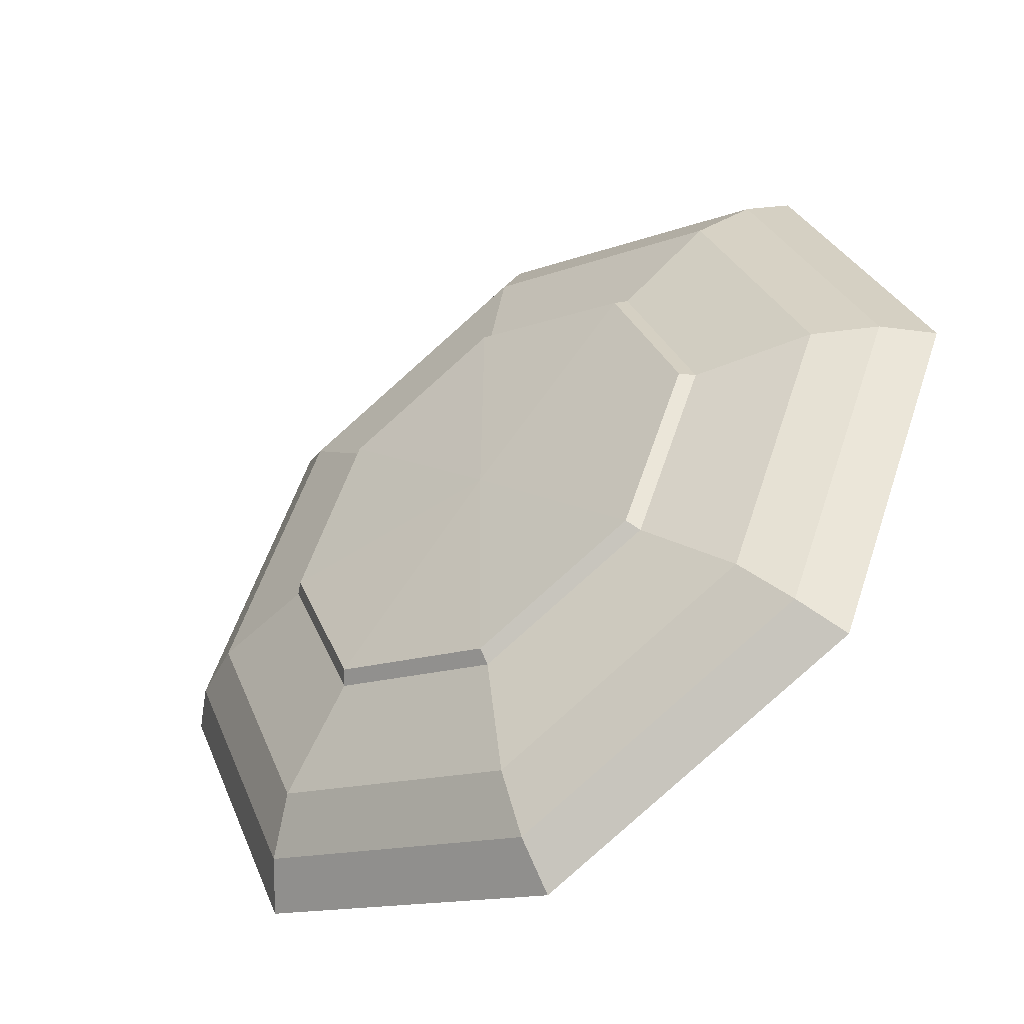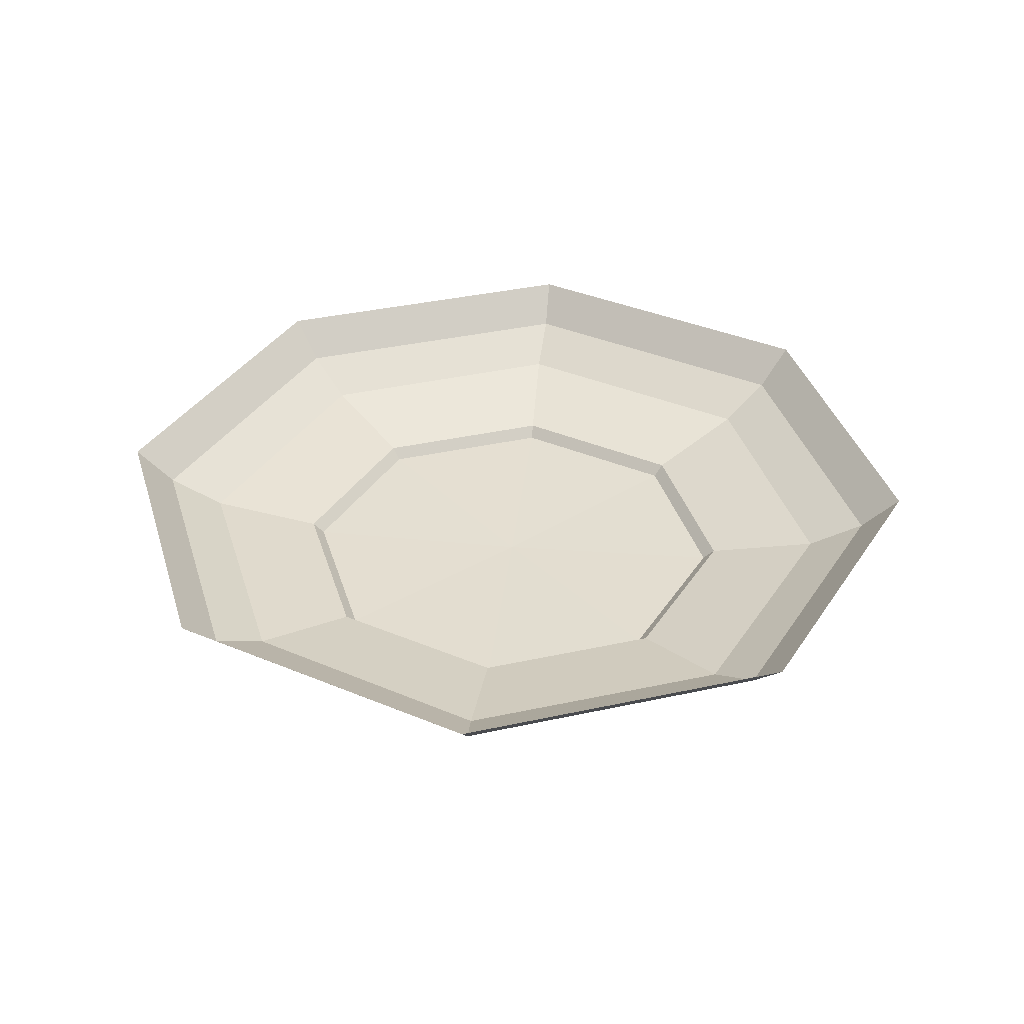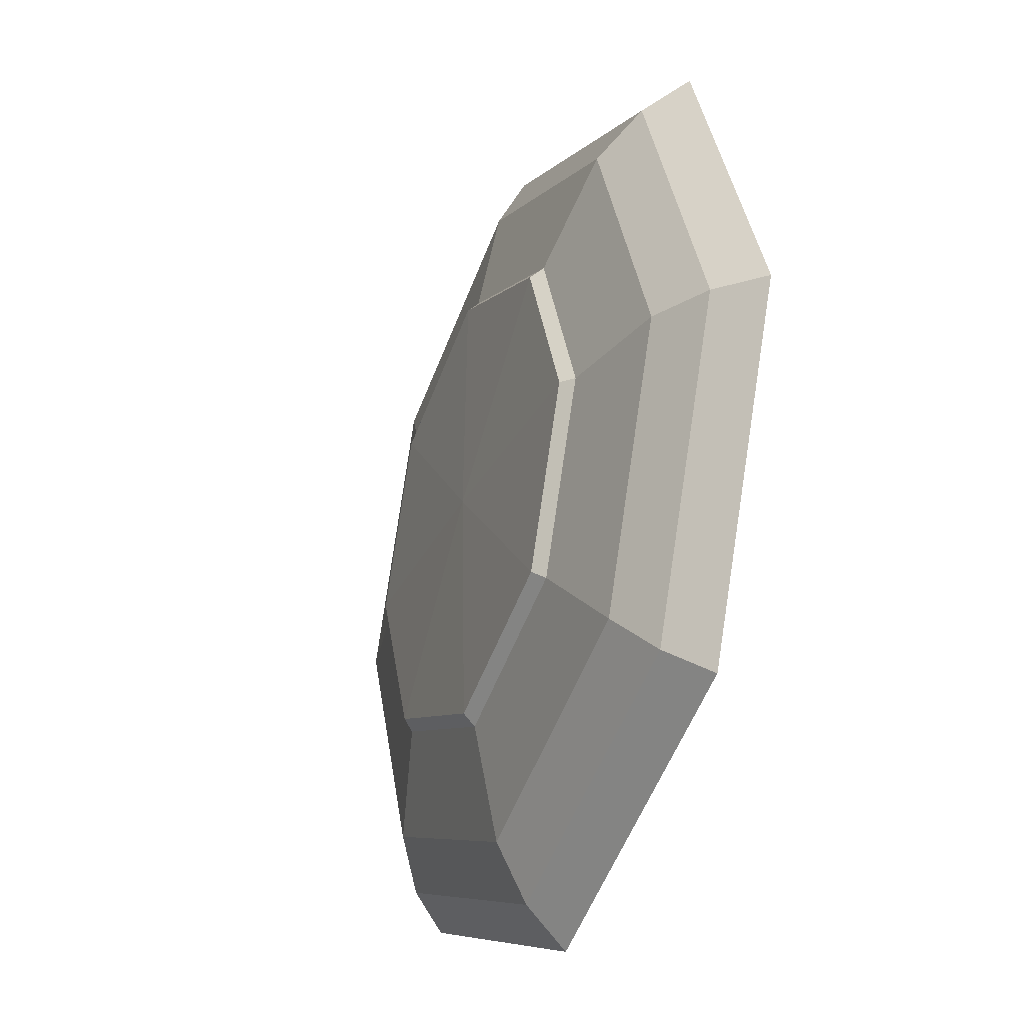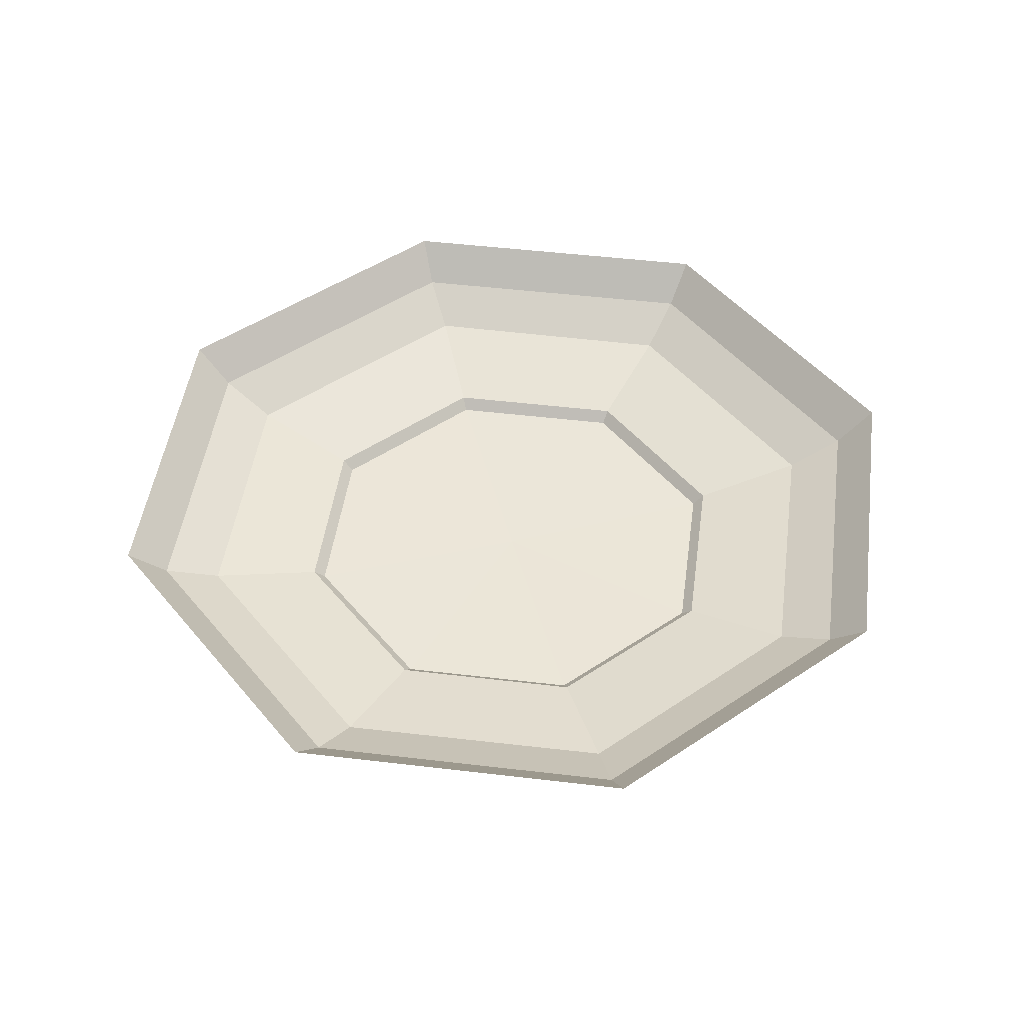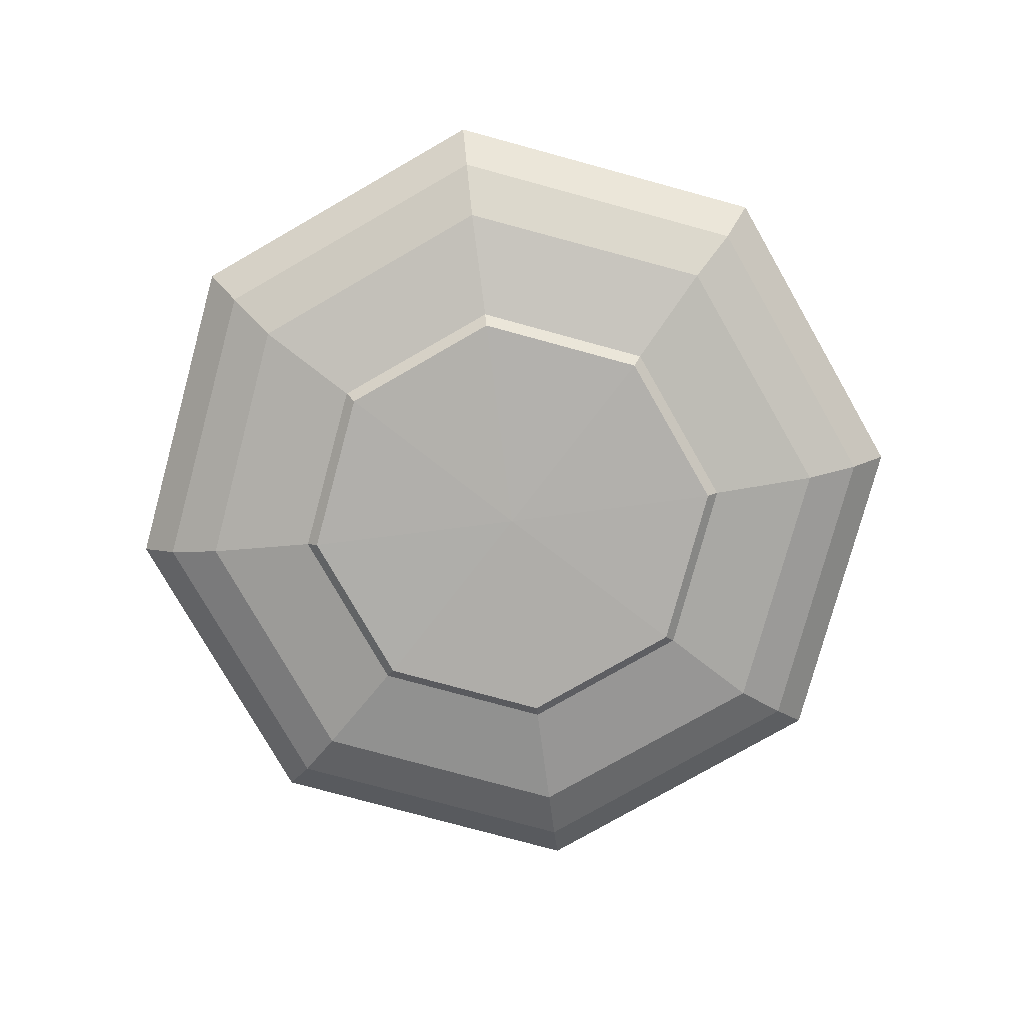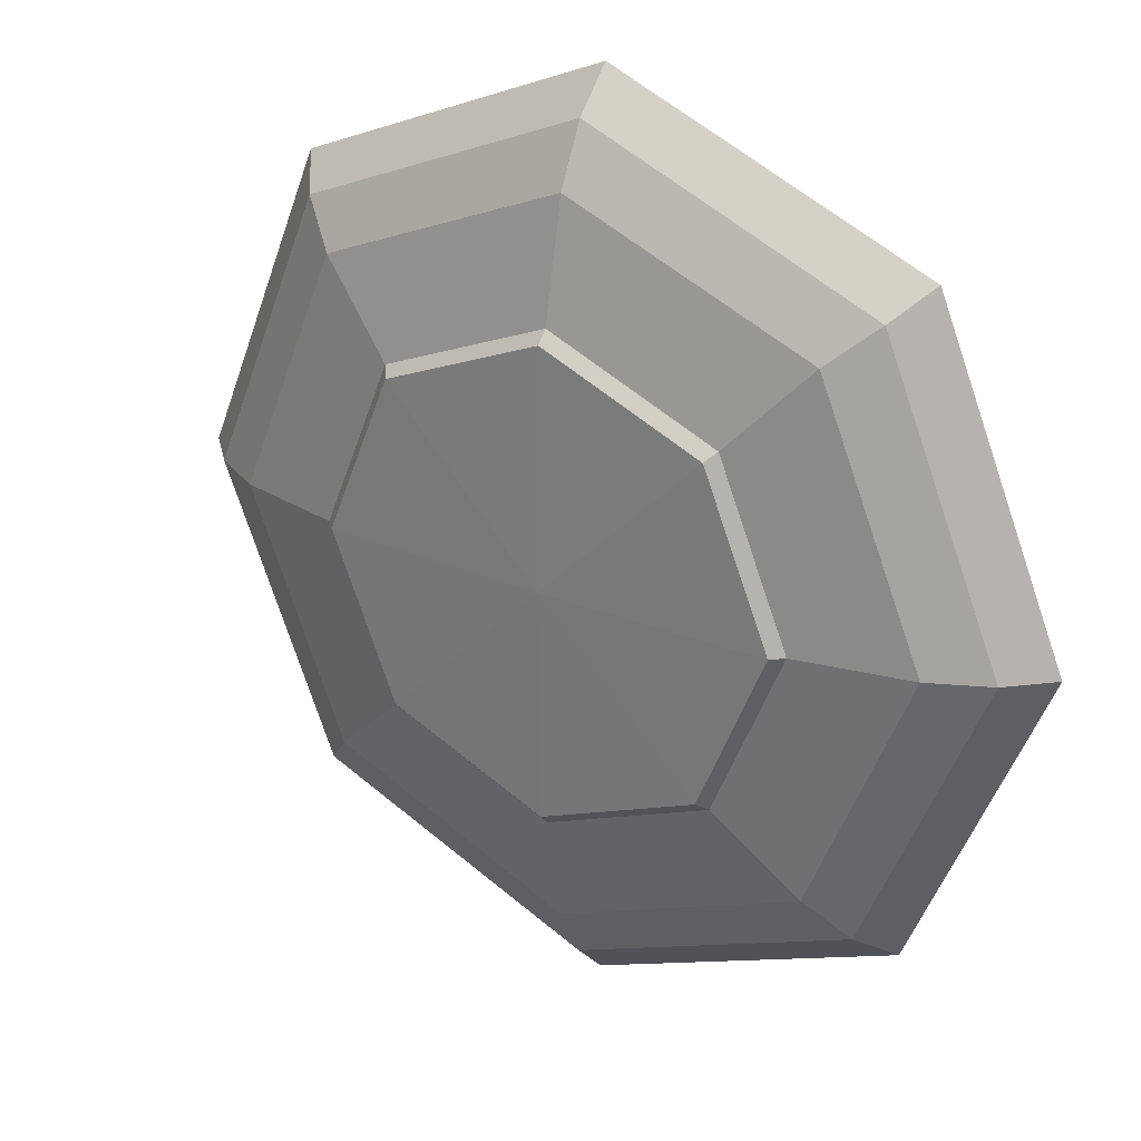
<metadata>
{"format":"obj","ext":"obj","renderer":"f3d","projection":"perspective","resolution":1024,"background":"white","views":[{"elev":-48.2,"azim":36.1,"up":"+Z"},{"elev":36.3,"azim":51.4,"up":"+Y"},{"elev":-30.7,"azim":67.5,"up":"+Z"},{"elev":47.4,"azim":-149.8,"up":"+Y"},{"elev":-78.2,"azim":97.3,"up":"+Y"},{"elev":26.3,"azim":33.7,"up":"+Z"}]}
</metadata>
<code>
o Sphere
v -8e-06 -0.3714 -0.9931
v -0.00161 -0.5203 -0.7809
v 0.7022 -0.3714 -0.7022
v 0.5575 -0.5203 -0.5472
v 0.3772 -0.5704 -0.377
v 0.9931 -0.3714 3.7e-05
v 0.7821 -0.5203 0.001783
v 0.5334 -0.5705 5.2e-05
v 0.6411 -0.4561 0.6413
v 0.7022 -0.3714 0.7023
v 0.5489 -0.5201 0.5605
v 0.3771 -0.5705 0.3772
v 0.6412 -0.456 -0.6407
v -8e-06 -0.3714 0.9932
v 0.001149 -0.5203 0.7824
v -2e-06 -0.5704 0.5334
v -1.2e-05 -0.4561 -0.9065
v -0.7023 -0.3714 0.7023
v -0.5518 -0.5203 0.5551
v -0.3771 -0.5704 0.3772
v 0.9066 -0.4561 0.000133
v -0.9931 -0.3714 3.7e-05
v -0.7825 -0.5203 -0.000494
v -0.5334 -0.5705 4.1e-05
v -0.7023 -0.3714 -0.7022
v -0.5591 -0.5202 -0.5477
v -0.3772 -0.5705 -0.3771
v -0.6411 -0.4561 -0.6409
v -0.9066 -0.4561 0.000118
v -0.641 -0.4561 0.6412
v 2e-05 -0.456 0.9067
v -1.2e-05 -0.5704 -0.5333
v 0.359 -0.5949 -0.359
v 0.5077 -0.5949 2e-06
v 0.359 -0.5949 0.359
v 1e-06 -0.5949 0.5077
v -0.359 -0.5949 0.359
v 0 -0.6031 0
v -0.5077 -0.5949 -1e-06
v -0.359 -0.5949 -0.359
v -1e-06 -0.5949 -0.5077
f 13 4 2 17
f 5 4 7 8
f 31 15 11 9
f 9 11 7 21
f 26 27 24 23
f 24 27 40 39
f 22 29 30 18
f 8 7 11 12
f 23 24 20 19
f 15 16 12 11
f 2 32 27 26
f 30 19 15 31
f 25 28 29 22
f 19 20 16 15
f 32 5 33 41
f 29 23 19 30
f 1 17 28 25
f 20 24 39 37
f 28 26 23 29
f 8 12 35 34
f 5 8 34 33
f 16 20 37 36
f 17 2 26 28
f 2 4 5 32
f 12 16 36 35
f 27 32 41 40
f 13 3 6 21
f 3 13 17 1
f 14 31 9 10
f 10 9 21 6
f 18 30 31 14
f 35 38 34
f 36 38 35
f 37 38 36
f 38 40 41
f 39 38 37
f 40 38 39
f 38 41 33
f 34 38 33
f 4 13 21 7

</code>
